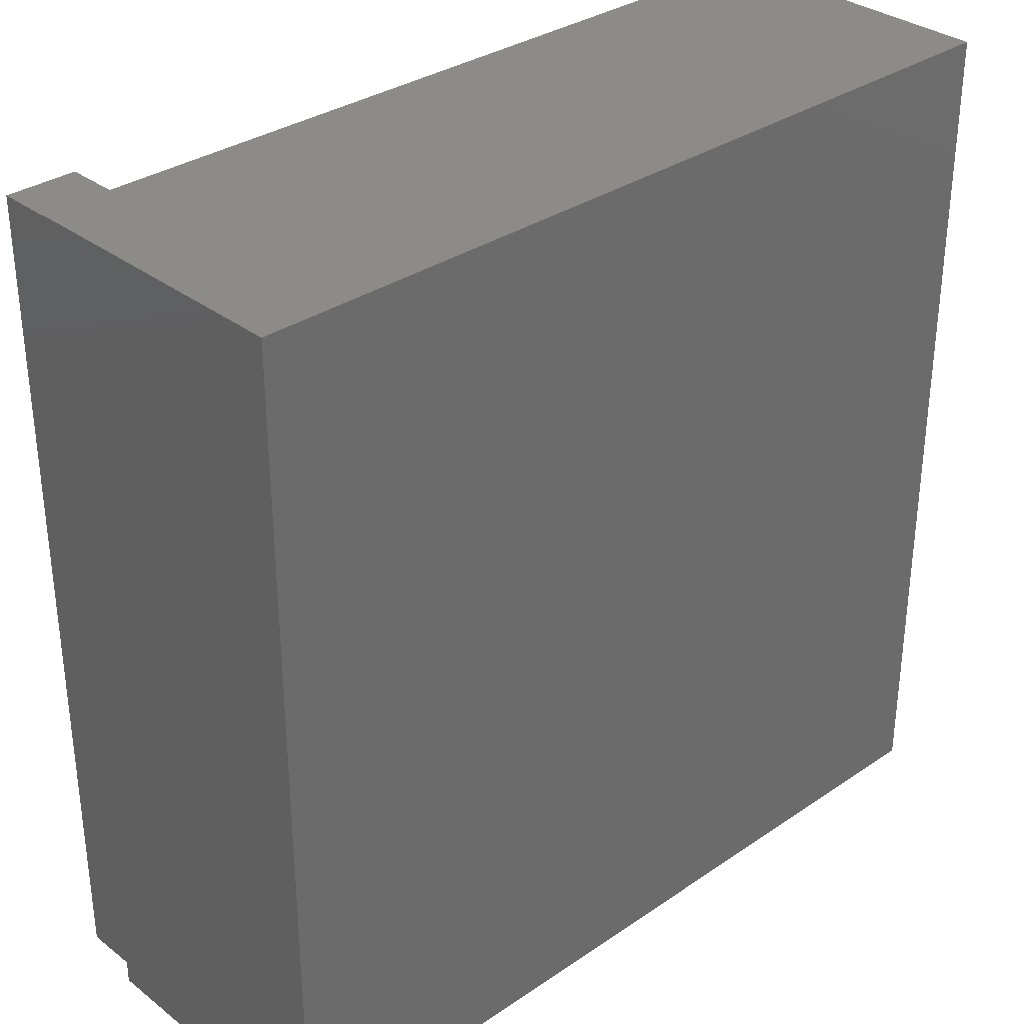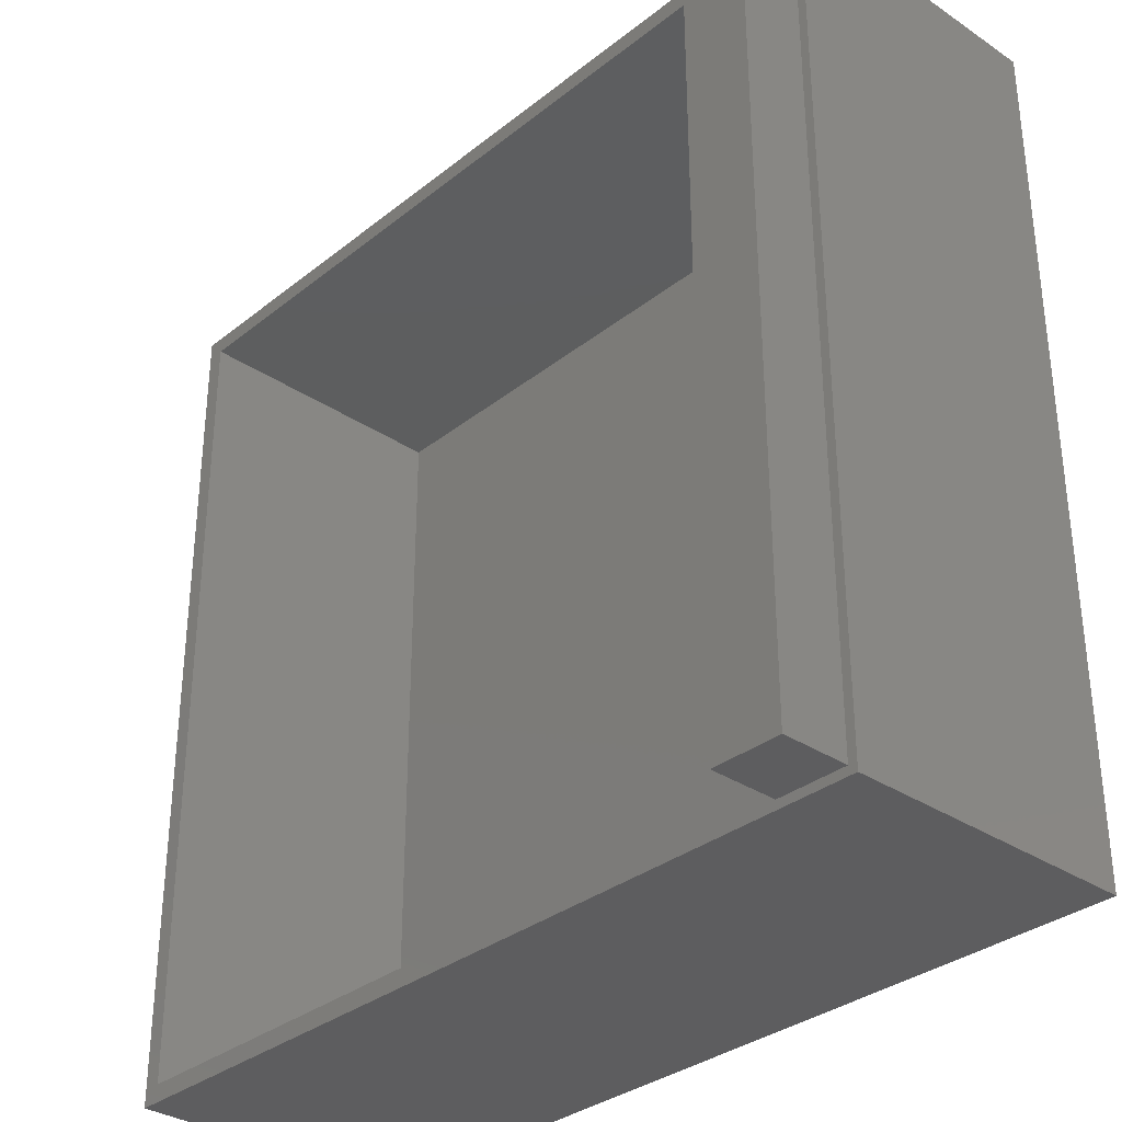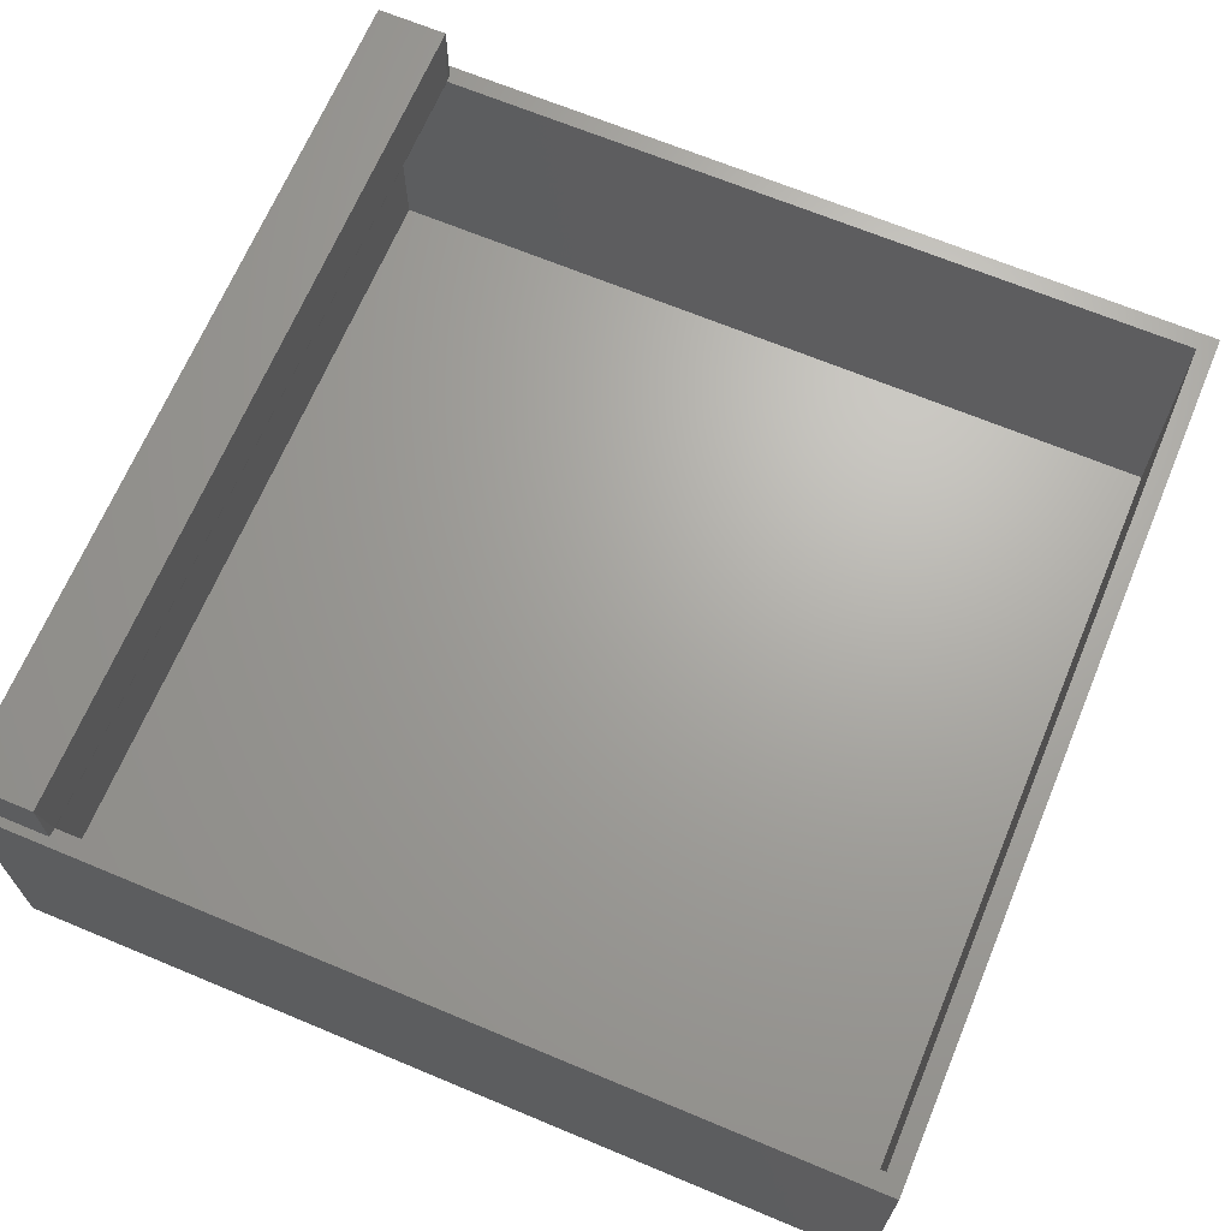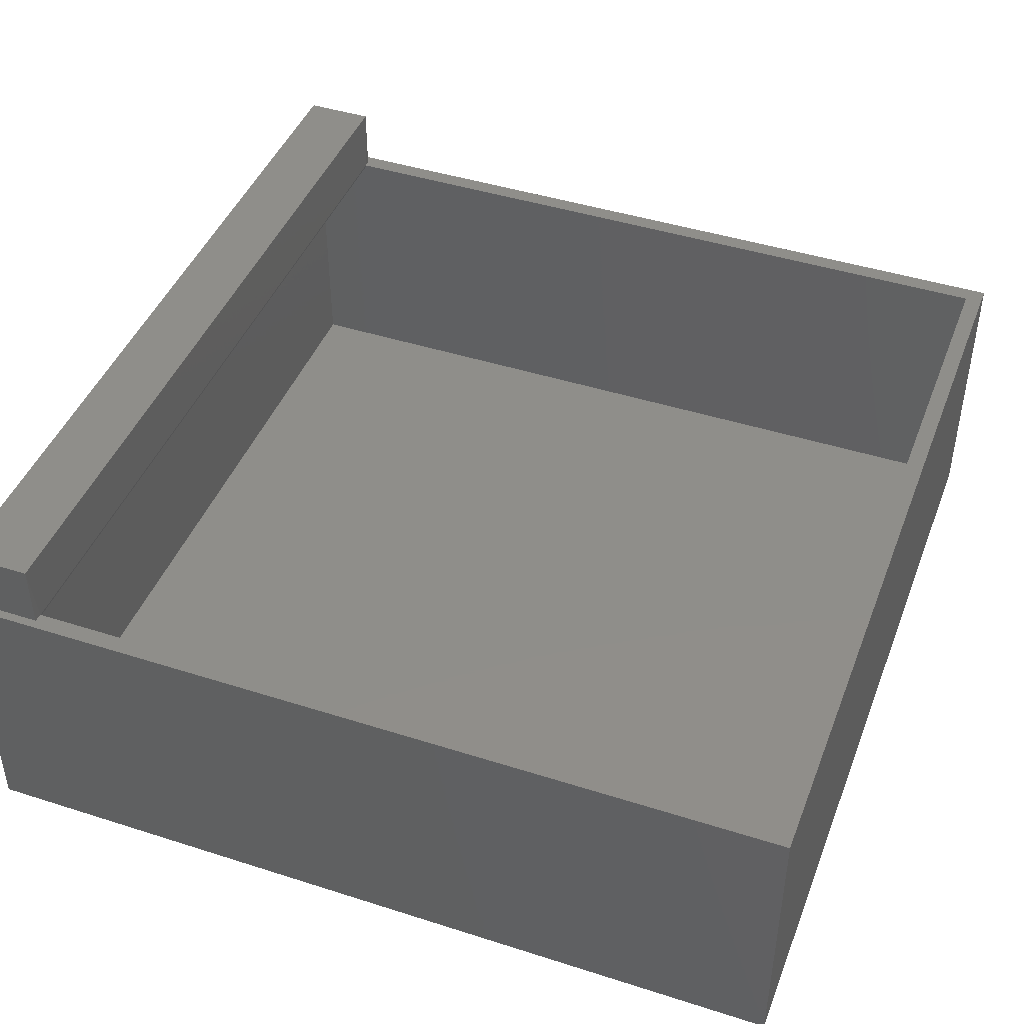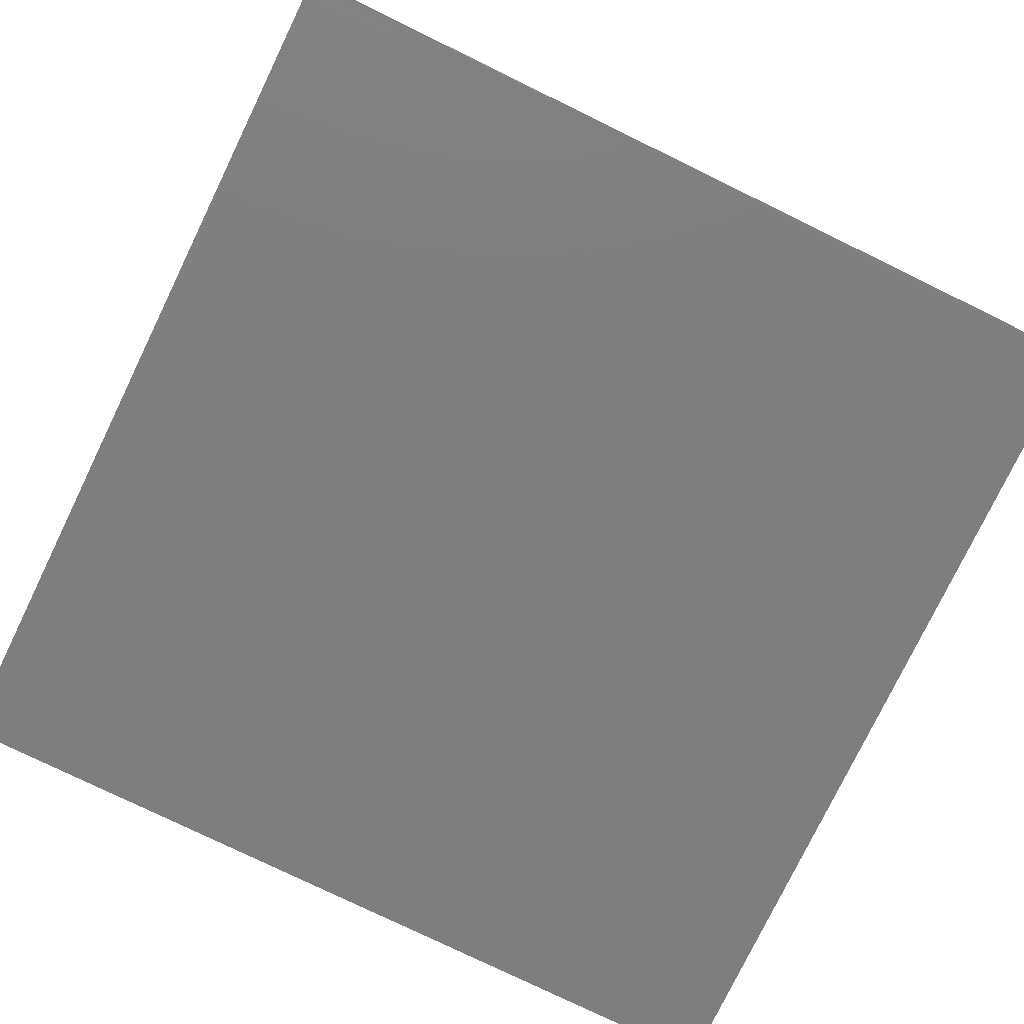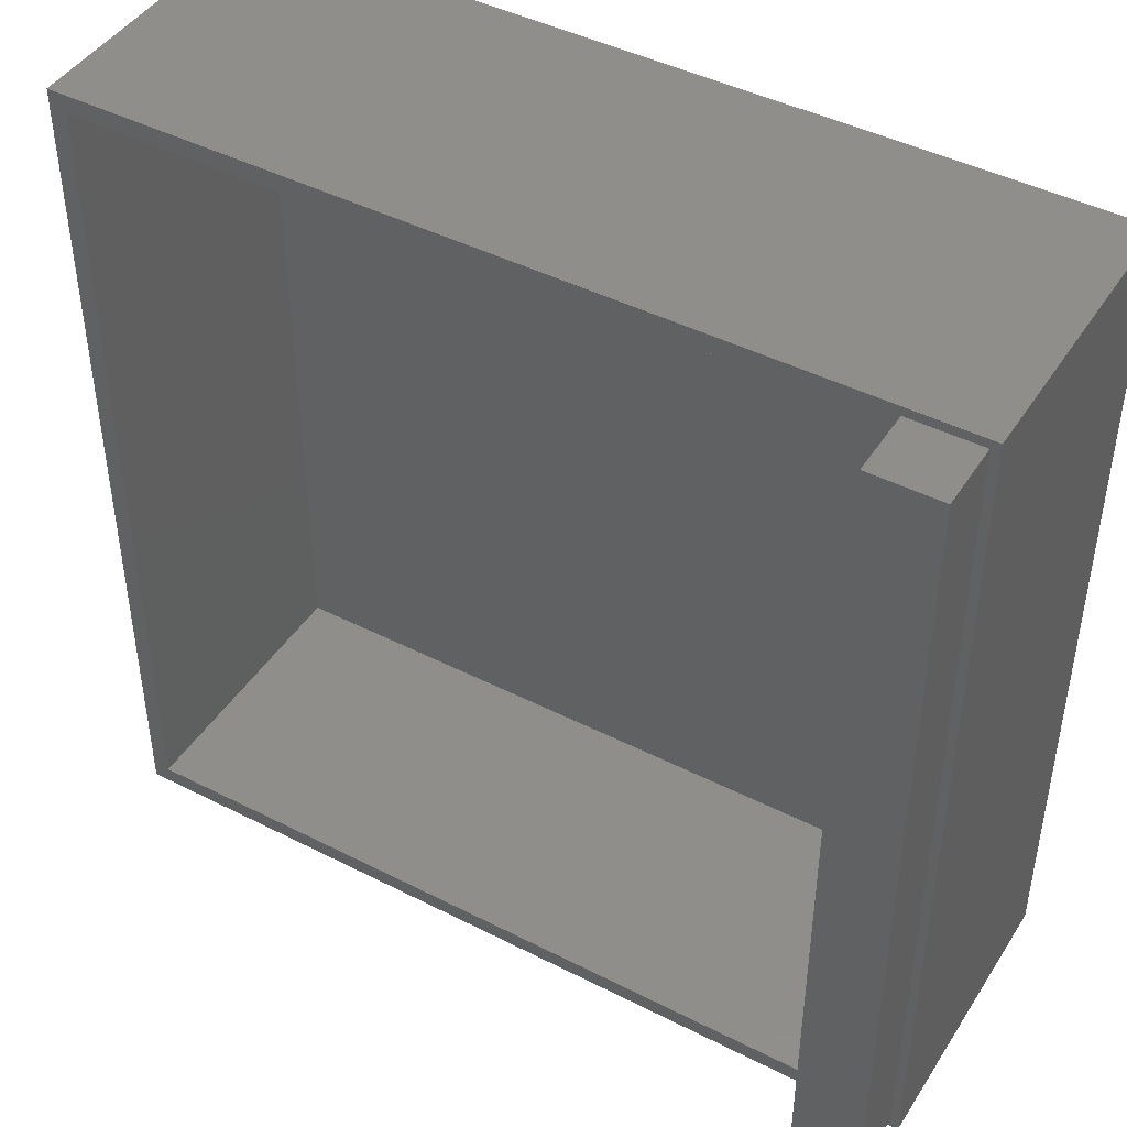
<metadata>
{"format":"stl","ext":"stl","renderer":"f3d","projection":"perspective","resolution":1024,"background":"white","views":[{"elev":32.7,"azim":136.7,"up":"+Y"},{"elev":-32.9,"azim":47.4,"up":"+Y"},{"elev":67.3,"azim":-157.3,"up":"+Z"},{"elev":44.2,"azim":-159.5,"up":"+Z"},{"elev":-78.2,"azim":64.1,"up":"+Z"},{"elev":44.5,"azim":30.7,"up":"+Y"}]}
</metadata>
<code>
# stl→obj: 30 verts, 56 faces
v 0.3125 -0.007812 0.125
v 0.3672 -0.007812 0.125
v 0.3125 -0.7422 0.125
v 0.3672 -0.7422 0.125
v 0.375 3.616e-18 0.1276
v 0.375 6.939e-18 0.1875
v 0.375 -0.75 0.1276
v 0.375 -0.75 0.1875
v 0.3118 -0.007812 0.1276
v 0.3118 -0.7422 0.1276
v 0.3125 -0.75 0.1875
v 0.3125 -0.75 0.1276
v 0.3125 3.469e-18 0.1875
v 0.3125 1.461e-19 0.1276
v 0.3118 -0.7578 0.1276
v 0.3828 -0.7578 0.1276
v 0.3828 0.007812 0.1276
v 0.3118 0.007812 0.1276
v -0.3672 -0.007812 -0.1172
v 0.3672 -0.007812 -0.1172
v -0.3672 -0.007812 0.1276
v 0.3672 -0.7422 -0.1172
v -0.3672 -0.7422 -0.1172
v -0.3672 -0.7422 0.1276
v -0.3828 0.007812 0.1276
v -0.3828 -0.7578 0.1276
v -0.3828 0.007812 -0.1328
v 0.3828 0.007812 -0.1328
v -0.3828 -0.7578 -0.1328
v 0.3828 -0.7578 -0.1328
f 1 2 3
f 3 2 4
f 5 6 7
f 7 6 8
f 3 9 1
f 3 10 9
f 10 11 9
f 10 12 11
f 13 9 11
f 13 14 9
f 14 13 5
f 5 13 6
f 12 7 11
f 11 7 8
f 15 7 12
f 15 16 7
f 16 5 7
f 16 17 5
f 17 14 5
f 17 18 14
f 19 20 2
f 19 2 1
f 19 1 9
f 19 9 21
f 20 22 2
f 2 22 4
f 23 24 10
f 23 10 3
f 23 3 4
f 23 4 22
f 14 21 9
f 14 18 21
f 21 18 25
f 26 15 12
f 26 12 10
f 26 10 24
f 26 24 21
f 26 21 25
f 6 13 8
f 8 13 11
f 21 24 19
f 19 24 23
f 25 18 27
f 27 18 17
f 27 17 28
f 25 27 26
f 26 27 29
f 30 16 29
f 29 16 15
f 29 15 26
f 28 17 30
f 30 17 16
f 27 28 29
f 29 28 30
f 19 23 20
f 20 23 22

</code>
